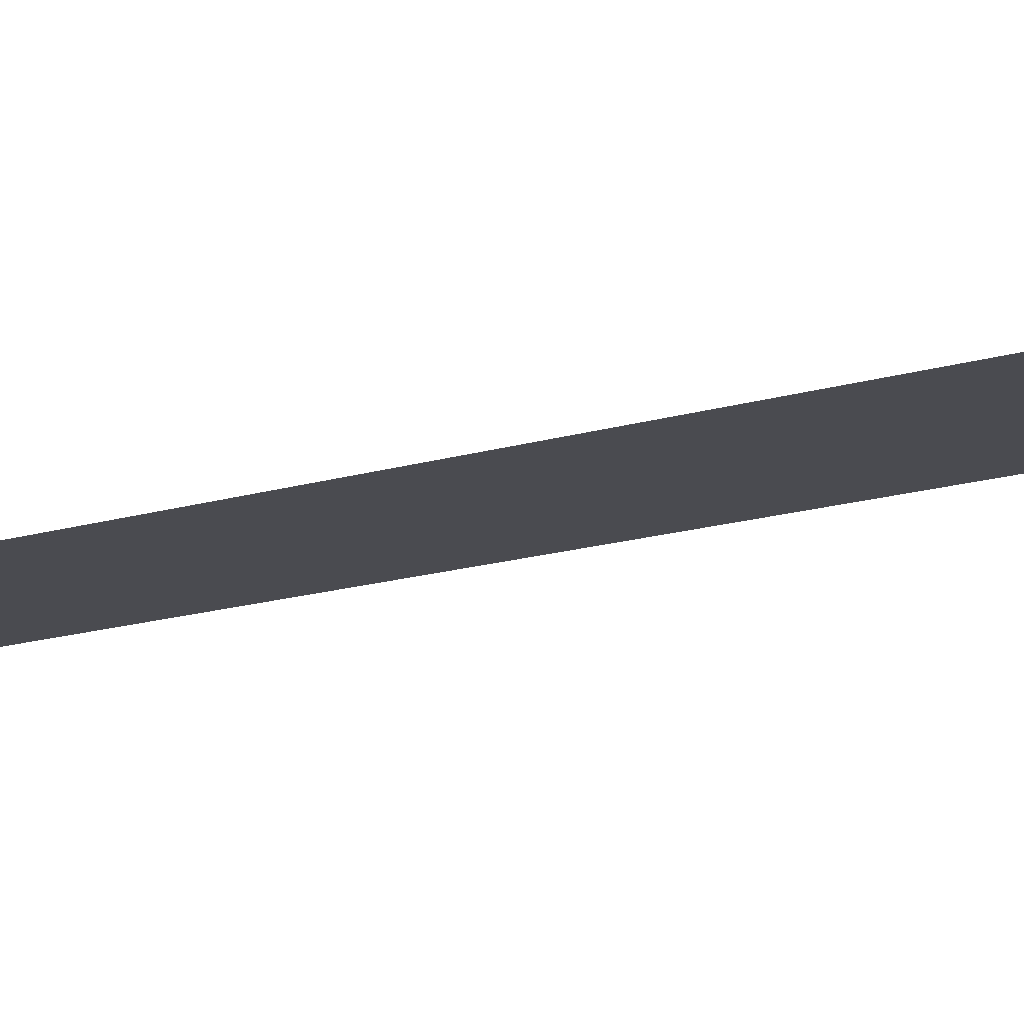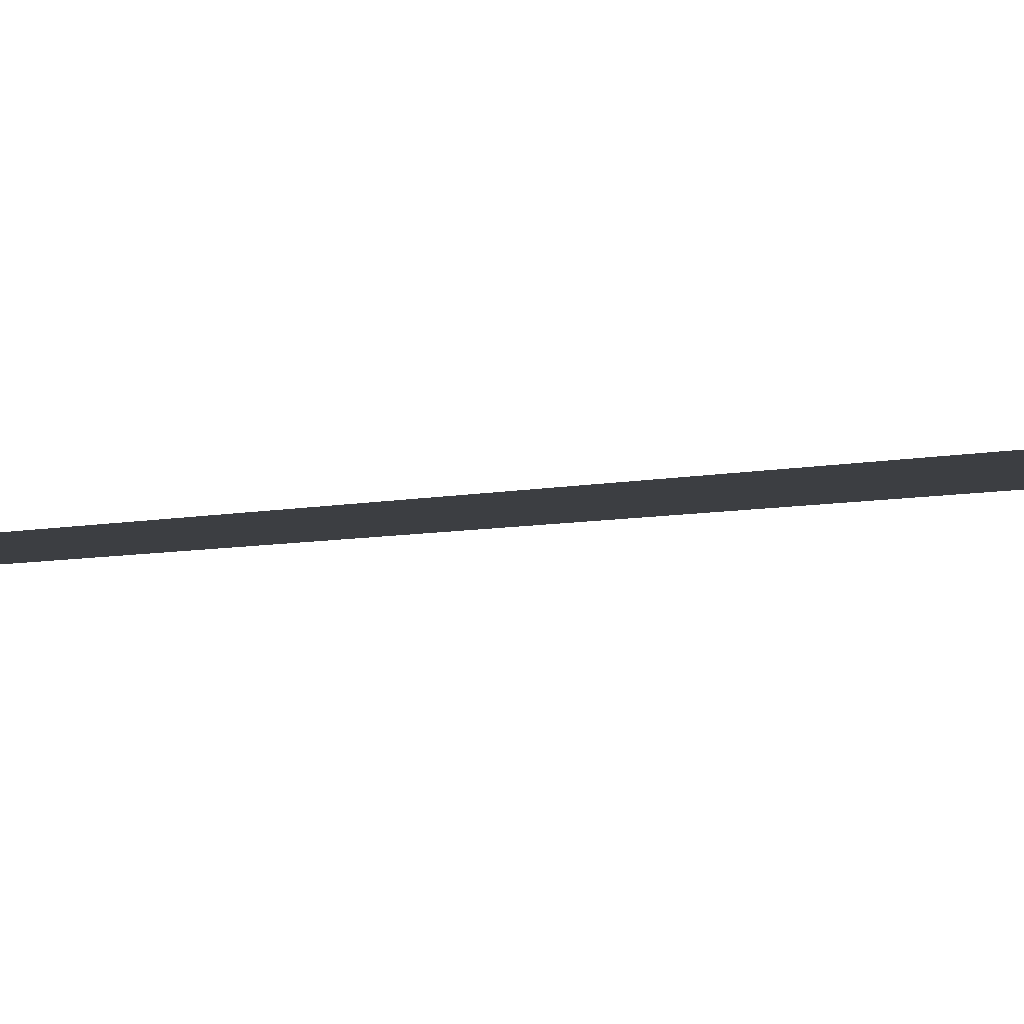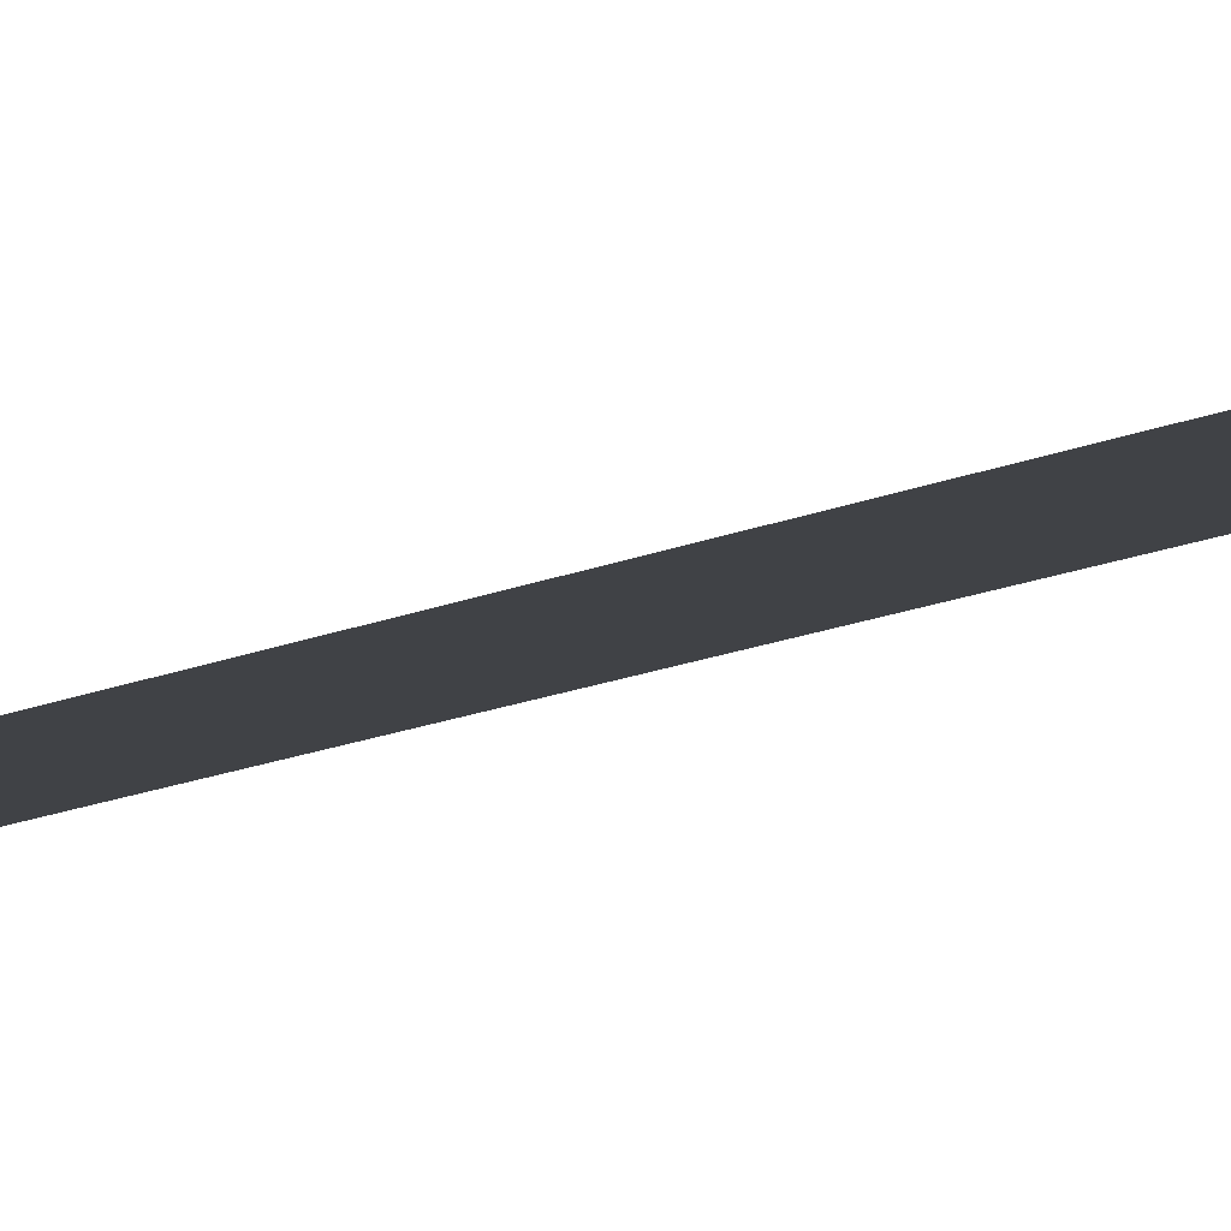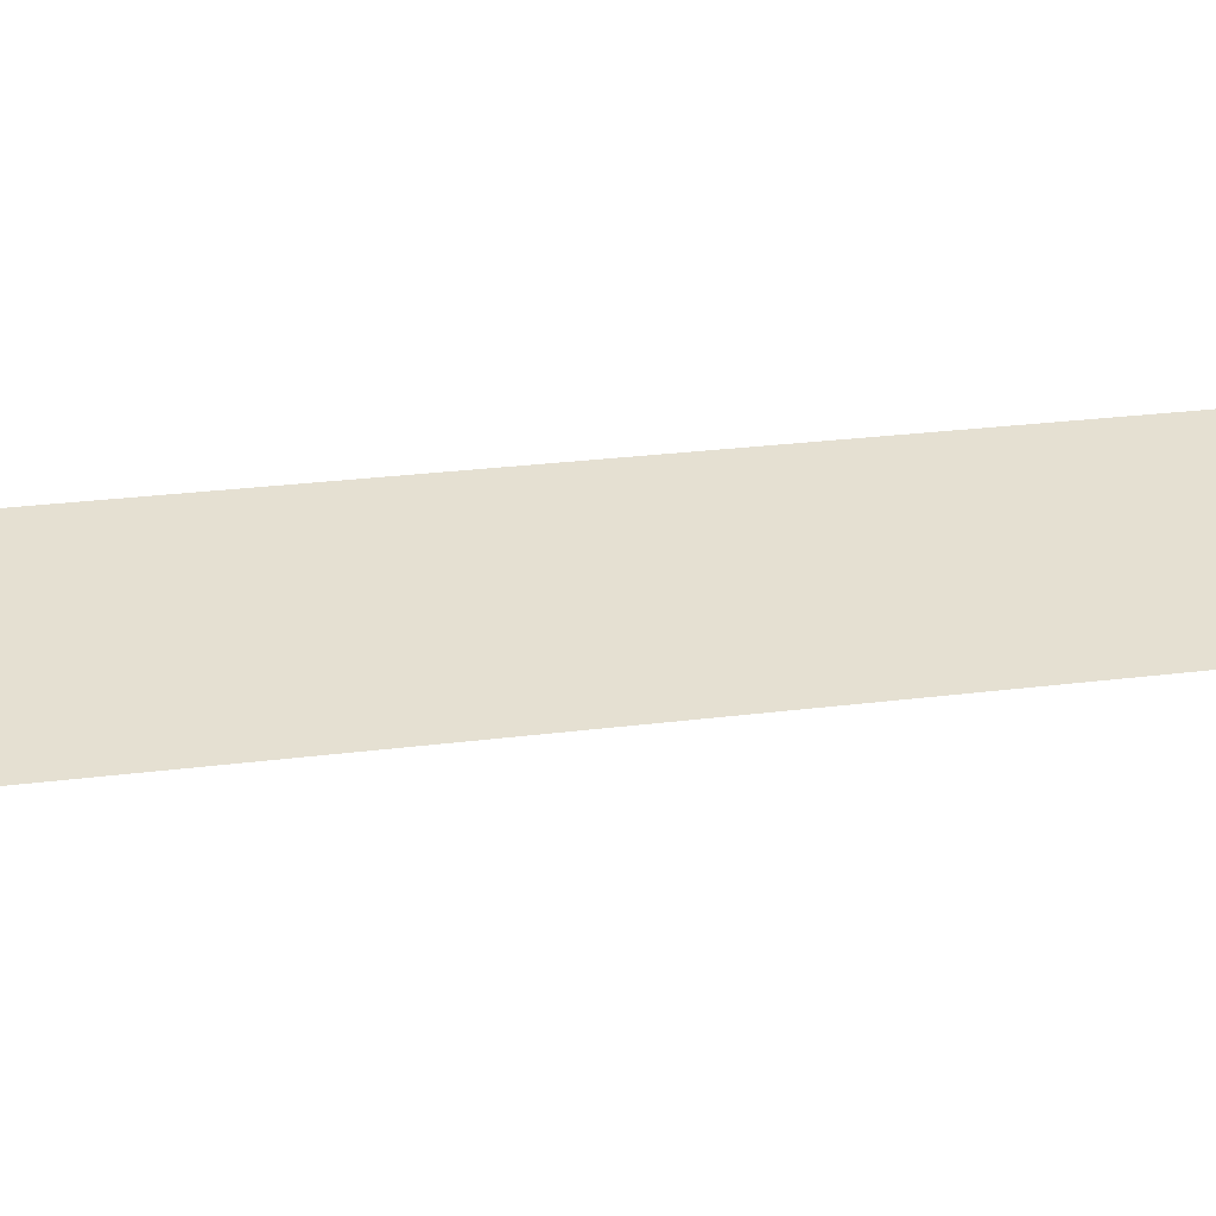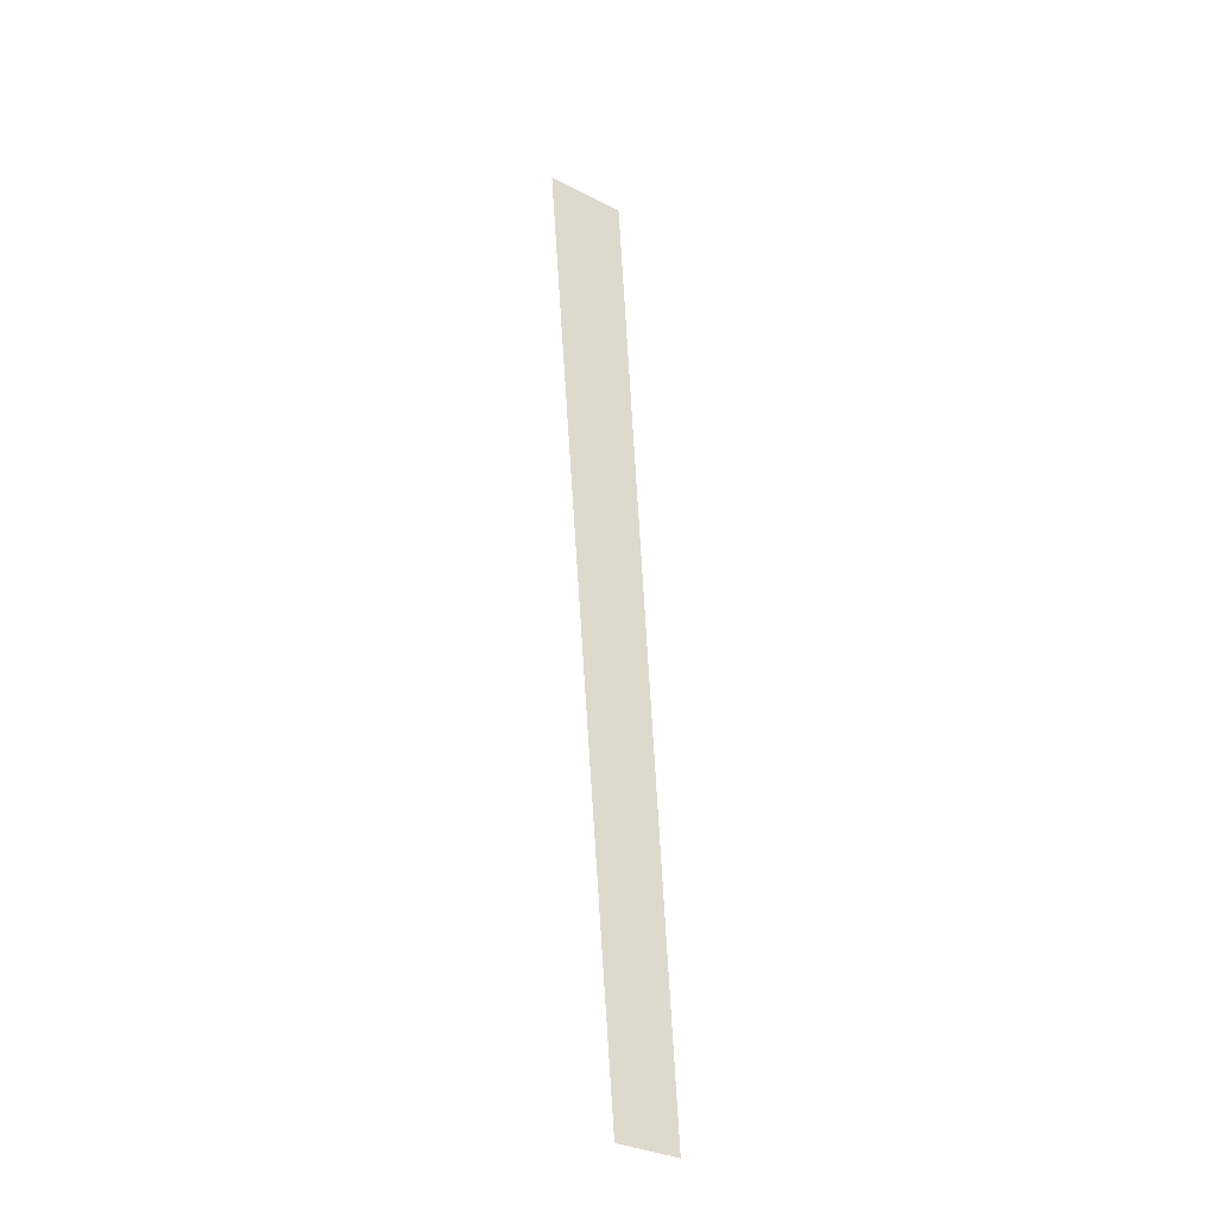
<metadata>
{"format":"obj","ext":"obj","renderer":"f3d","projection":"perspective","resolution":1024,"background":"white","views":[{"elev":-14.6,"azim":-51.2,"up":"+Y"},{"elev":-3.4,"azim":-33.9,"up":"+Y"},{"elev":-6.3,"azim":159.7,"up":"+Y"},{"elev":37.7,"azim":85.6,"up":"+Y"},{"elev":-32.8,"azim":145.0,"up":"+Z"}]}
</metadata>
<code>
v 144 0 215
v 83 0 -215
v 108 0 215
v 83 0 -215
v 144 0 215
v 111 0 -215
f 1 2 3
f 4 5 6

</code>
